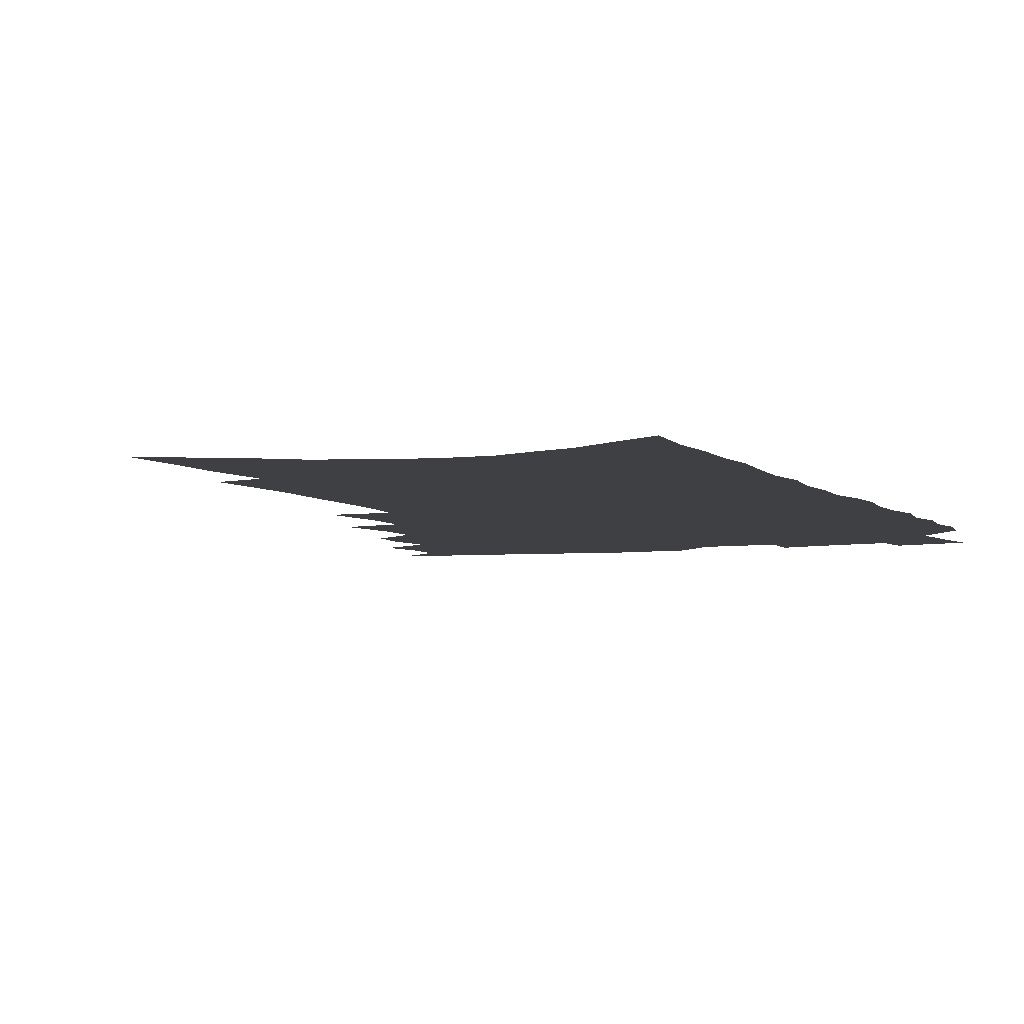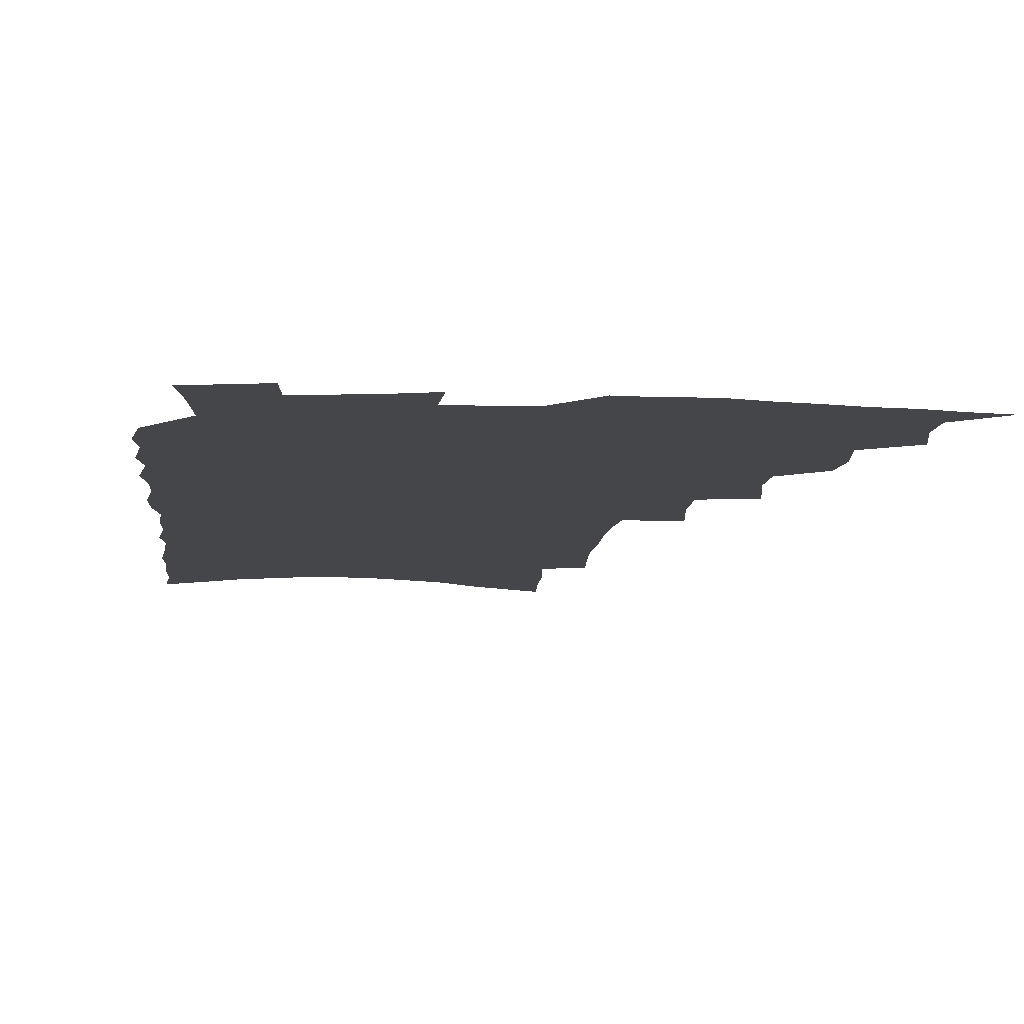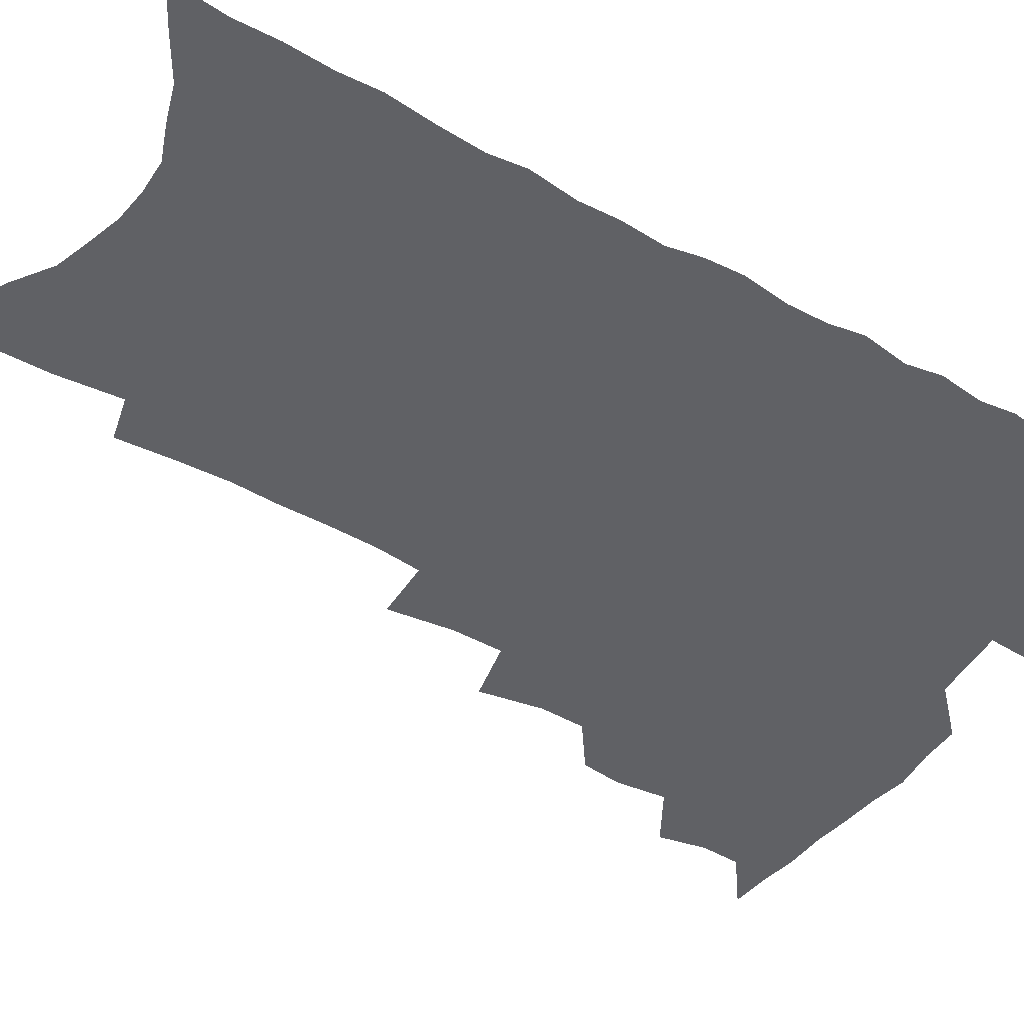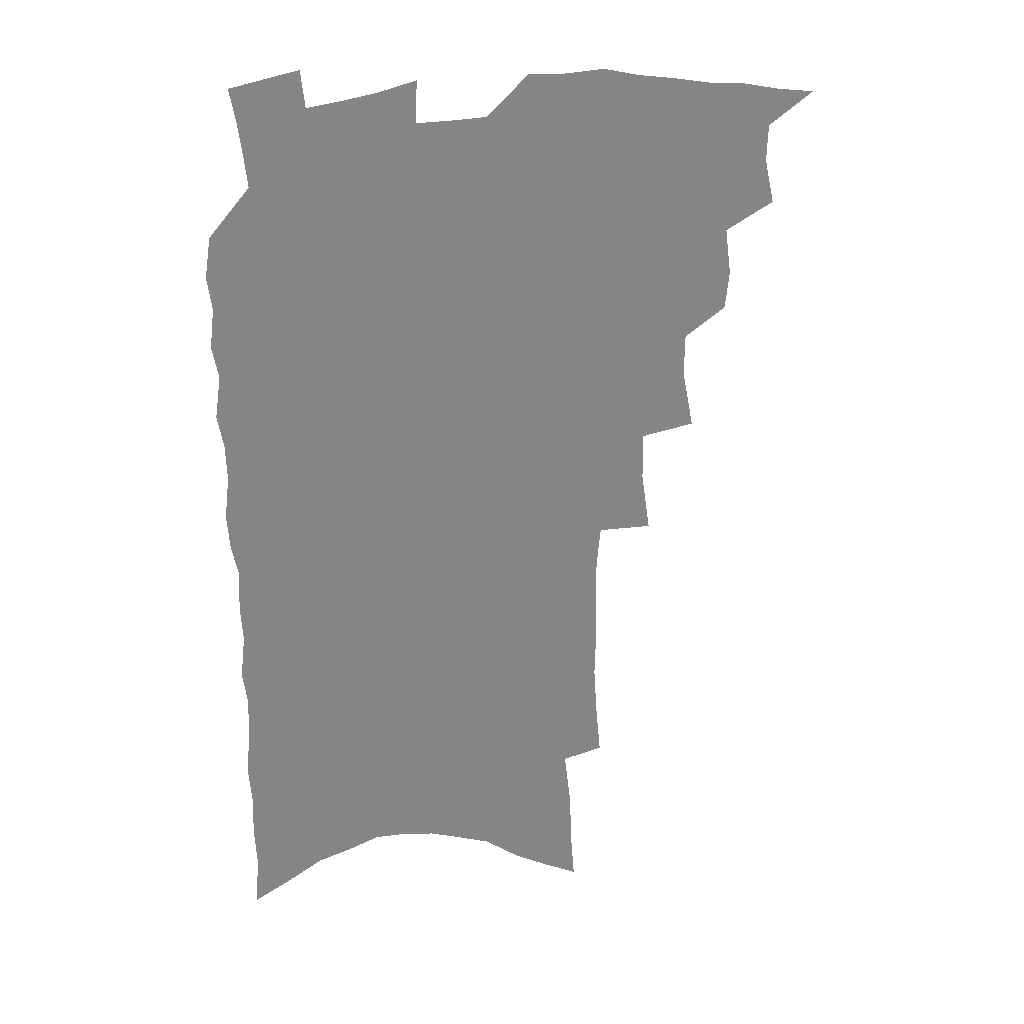
<metadata>
{"format":"obj","ext":"obj","renderer":"f3d","projection":"perspective","resolution":1024,"background":"white","views":[{"elev":-5.0,"azim":22.7,"up":"+Z"},{"elev":-9.4,"azim":174.2,"up":"+Z"},{"elev":-49.1,"azim":58.3,"up":"+Z"},{"elev":28.6,"azim":168.5,"up":"+Y"}]}
</metadata>
<code>
v 470.5 513.7 0
v 484.4 468.3 0
v 488.4 486.1 0
v 488 500.8 0
v 485.2 515.7 0
v 502.6 423.4 0
v 501.1 438.6 0
v 503.5 457.5 0
v 504.8 473.8 0
v 504.6 488.5 0
v 502.9 502.5 0
v 499.2 518.7 0
v 514.5 370.6 0
v 519 394.6 0
v 518.9 411.5 0
v 521.1 430.6 0
v 519 444.6 0
v 517.7 458.7 0
v 520.6 476.4 0
v 519.5 490.3 0
v 517.2 504.4 0
v 514.2 520 0
v 532 322.5 0
v 535.5 347.4 0
v 535.7 366.8 0
v 535.5 384.7 0
v 536.6 403.1 0
v 535.1 417.4 0
v 535.9 434.1 0
v 535.9 449.2 0
v 535.7 464 0
v 534.7 478.1 0
v 533.4 492.1 0
v 531.3 506.4 0
v 528.2 522.6 0
v 551.6 207.7 0
v 553.6 229.3 0
v 554.9 249.6 0
v 554.5 266.8 0
v 555.1 286.8 0
v 555 305.7 0
v 553.5 322.8 0
v 551.9 339.6 0
v 551.1 356.7 0
v 551.5 375.2 0
v 550.3 390.2 0
v 550.3 406.3 0
v 550.4 422 0
v 551.1 437.7 0
v 550.8 452 0
v 551.4 466.6 0
v 549.7 479.9 0
v 547.6 493.8 0
v 545.6 508 0
v 542.4 524.7 0
v 562.9 137.6 0
v 564.6 159.5 0
v 565.1 179.3 0
v 568 203.8 0
v 570.3 226.8 0
v 569.4 243 0
v 570.1 262.3 0
v 568.9 278.1 0
v 570.1 299.7 0
v 568.1 314.1 0
v 567.3 331.4 0
v 565.4 346.1 0
v 565.9 364 0
v 565.3 379.9 0
v 565.5 396.3 0
v 565 410.9 0
v 566.2 427.2 0
v 565.1 440.2 0
v 566 455.4 0
v 564.9 468.2 0
v 563.6 481.3 0
v 562.2 494.9 0
v 559.4 510.7 0
v 556.3 528 0
v 576.5 144.2 0
v 579.5 170.6 0
v 581.7 194.8 0
v 583.8 218.1 0
v 584.2 236.8 0
v 584.2 255 0
v 583.1 270.4 0
v 583.1 288.9 0
v 582.8 306.9 0
v 581.5 322 0
v 581.3 339.3 0
v 580.5 354.8 0
v 578.7 367.6 0
v 578.5 383.5 0
v 579 399.7 0
v 579.8 416.3 0
v 579.2 429.2 0
v 578.7 442.4 0
v 579 456.5 0
v 578 469.3 0
v 577.5 482.4 0
v 576.1 495.8 0
v 573.6 512 0
v 572 527 0
v 590.2 151.4 0
v 594.7 183.9 0
v 596.7 207.9 0
v 596.5 225 0
v 596.5 242.7 0
v 596.1 259.9 0
v 595.5 276.6 0
v 595 293.4 0
v 594.5 310.2 0
v 594.6 329.1 0
v 593.4 342.8 0
v 592.3 356.7 0
v 592.2 373 0
v 591.6 387.4 0
v 591.9 401 0
v 592 416.6 0
v 591.6 429.7 0
v 591.6 443.6 0
v 592 457.5 0
v 591.5 470.2 0
v 590.8 483.2 0
v 589.7 497.2 0
v 587.9 512.4 0
v 586.2 527.8 0
v 604.8 162 0
v 607.9 192 0
v 608.7 212.8 0
v 608.9 231.2 0
v 608.2 246.7 0
v 607.5 261.7 0
v 607.1 279.6 0
v 606.9 297.6 0
v 606.3 313.3 0
v 606.1 331.5 0
v 605.3 345.2 0
v 605 360.8 0
v 604.3 374.4 0
v 603.5 385.2 0
v 604 402 0
v 604.6 418.4 0
v 604.3 431.3 0
v 604.9 445.8 0
v 604.6 458 0
v 604.4 470.8 0
v 604.1 483.7 0
v 604.1 496.8 0
v 602.8 511.7 0
v 617.9 166.5 0
v 619.9 194.9 0
v 620.3 216 0
v 620.2 232.7 0
v 619.9 250.1 0
v 619.3 265.7 0
v 618.9 283.8 0
v 618.3 297.7 0
v 617.9 316.4 0
v 617.6 332 0
v 617.1 346.8 0
v 616.9 361.8 0
v 616.8 377.3 0
v 616.8 390.6 0
v 616.6 404.5 0
v 616.7 419.4 0
v 616.7 431.8 0
v 617.1 445.8 0
v 617.4 458.6 0
v 617.8 471.1 0
v 617.8 483.6 0
v 617.4 497 0
v 617.1 511.1 0
v 630.9 170.6 0
v 631.7 195.2 0
v 631.8 214.8 0
v 631.7 234.1 0
v 631.3 251 0
v 630.9 267.3 0
v 630.3 284.2 0
v 629.8 299.9 0
v 629.7 313.9 0
v 629 333.1 0
v 628.9 345.3 0
v 628.6 362.1 0
v 628.7 376.4 0
v 628.6 391.2 0
v 628.6 404.6 0
v 628.7 419 0
v 629 432.5 0
v 629.3 445.6 0
v 629.7 458.3 0
v 630 471 0
v 630.6 483.3 0
v 631 496.2 0
v 630.8 511 0
v 630 527.9 0
v 643.6 172.3 0
v 643.6 197.2 0
v 643.3 216.7 0
v 643.2 232.5 0
v 643 249.5 0
v 642.4 267 0
v 641.9 284 0
v 641.2 302.5 0
v 641 315.3 0
v 640.4 332.8 0
v 640.4 346.9 0
v 640.4 361.1 0
v 640.5 375.8 0
v 640.5 390.2 0
v 640.7 404 0
v 640.8 417.9 0
v 641.1 431.8 0
v 641.5 444.9 0
v 642.1 457.4 0
v 642.7 470 0
v 643.4 482.7 0
v 644.1 495.6 0
v 644.9 509.1 0
v 645.3 524 0
v 656.3 172.4 0
v 655.6 195.3 0
v 655.3 213.8 0
v 654.7 231.9 0
v 655.4 245.7 0
v 653.9 266.2 0
v 654.4 279.7 0
v 653 299.4 0
v 652.4 315.5 0
v 652.3 330.7 0
v 651.9 346.3 0
v 652 360.3 0
v 653 373.1 0
v 653.1 387.5 0
v 653.1 401.8 0
v 653.4 415.1 0
v 653.2 431.1 0
v 653.5 444.3 0
v 654.4 456.9 0
v 655.2 469.6 0
v 656.2 481.9 0
v 657.2 494.5 0
v 658.2 507.7 0
v 659.3 521.6 0
v 669.6 167.3 0
v 668 191.5 0
v 668 209 0
v 668 225.7 0
v 667.3 244.1 0
v 666.5 261.8 0
v 666.1 278.1 0
v 664.6 297.2 0
v 664.6 312.1 0
v 665.7 325.1 0
v 664.8 342 0
v 665.7 355.1 0
v 665.1 371.5 0
v 665 386.2 0
v 665.4 400.1 0
v 665.2 414.9 0
v 666.7 427.5 0
v 667.6 440.4 0
v 667.3 454.9 0
v 667.8 468 0
v 669.1 480.5 0
v 670 493.4 0
v 671.3 506.5 0
v 672.9 519.7 0
v 674.5 534.6 0
v 682.9 163.1 0
v 680.9 186.6 0
v 681 203.5 0
v 680.4 222.1 0
v 680.5 238.2 0
v 679 257.7 0
v 678.2 275.3 0
v 677.8 291.5 0
v 678.6 305.6 0
v 677.3 323.5 0
v 678 337.5 0
v 677.5 353.2 0
v 678 367.3 0
v 678.1 382.1 0
v 679.3 395.5 0
v 679.4 410 0
v 680.8 423.1 0
v 680 438.7 0
v 681.4 451.4 0
v 681.4 465.5 0
v 681.5 479.6 0
v 682.7 492.1 0
v 684.4 504.7 0
v 686.2 517.9 0
v 688 531.8 0
v 698 153.6 0
v 695.4 177.9 0
v 694.7 196.8 0
v 695.3 213.2 0
v 694 232.3 0
v 693.6 249.5 0
v 692.7 267.1 0
v 692.5 283.4 0
v 691.8 300.3 0
v 690.9 317 0
v 692.5 330.5 0
v 693.1 345.2 0
v 691.5 362.1 0
v 694.6 374.3 0
v 694 389.8 0
v 692.8 405.9 0
v 694.8 418.9 0
v 694.3 434.1 0
v 695.3 447.8 0
v 695.4 462.1 0
v 694.9 476.7 0
v 696.4 489.6 0
v 697.8 502.9 0
v 699.5 516 0
v 701.8 529 0
v 713.2 144.9 0
v 711.5 166.8 0
v 712.3 183.5 0
v 711.8 201.8 0
v 713 217.5 0
v 711.4 236.5 0
v 710.6 254.1 0
v 712.6 268.3 0
v 710.5 286.9 0
v 711.5 302.1 0
v 710.6 318.9 0
v 713.3 332 0
v 714.3 346.8 0
v 712.3 364.5 0
v 712.8 379.5 0
v 715.2 393.1 0
v 712.8 410.5 0
v 715.3 423.8 0
v 713.4 440.2 0
v 715.2 453.7 0
v 712.8 470.2 0
f 4 5 1
f 8 9 2
f 2 9 3
f 9 10 3
f 3 10 4
f 10 11 4
f 4 11 5
f 11 12 5
f 15 16 6
f 6 16 7
f 16 17 7
f 7 17 8
f 17 18 8
f 8 18 9
f 18 19 9
f 9 19 10
f 19 20 10
f 10 20 11
f 20 21 11
f 11 21 12
f 21 22 12
f 25 26 13
f 13 26 14
f 26 27 14
f 14 27 15
f 27 28 15
f 15 28 16
f 28 29 16
f 16 29 17
f 29 30 17
f 17 30 18
f 30 31 18
f 18 31 19
f 31 32 19
f 19 32 20
f 32 33 20
f 20 33 21
f 33 34 21
f 21 34 22
f 34 35 22
f 42 43 23
f 23 43 24
f 43 44 24
f 24 44 25
f 44 45 25
f 25 45 26
f 45 46 26
f 26 46 27
f 46 47 27
f 27 47 28
f 47 48 28
f 28 48 29
f 48 49 29
f 29 49 30
f 49 50 30
f 30 50 31
f 50 51 31
f 31 51 32
f 51 52 32
f 32 52 33
f 52 53 33
f 33 53 34
f 53 54 34
f 34 54 35
f 54 55 35
f 59 60 36
f 36 60 37
f 60 61 37
f 37 61 38
f 61 62 38
f 38 62 39
f 62 63 39
f 39 63 40
f 63 64 40
f 40 64 41
f 64 65 41
f 41 65 42
f 65 66 42
f 42 66 43
f 66 67 43
f 43 67 44
f 67 68 44
f 44 68 45
f 68 69 45
f 45 69 46
f 69 70 46
f 46 70 47
f 70 71 47
f 47 71 48
f 71 72 48
f 48 72 49
f 72 73 49
f 49 73 50
f 73 74 50
f 50 74 51
f 74 75 51
f 51 75 52
f 75 76 52
f 52 76 53
f 76 77 53
f 53 77 54
f 77 78 54
f 54 78 55
f 78 79 55
f 56 80 57
f 80 81 57
f 57 81 58
f 81 82 58
f 58 82 59
f 82 83 59
f 59 83 60
f 83 84 60
f 60 84 61
f 84 85 61
f 61 85 62
f 85 86 62
f 62 86 63
f 86 87 63
f 63 87 64
f 87 88 64
f 64 88 65
f 88 89 65
f 65 89 66
f 89 90 66
f 66 90 67
f 90 91 67
f 67 91 68
f 91 92 68
f 68 92 69
f 92 93 69
f 69 93 70
f 93 94 70
f 70 94 71
f 94 95 71
f 71 95 72
f 95 96 72
f 72 96 73
f 96 97 73
f 73 97 74
f 97 98 74
f 74 98 75
f 98 99 75
f 75 99 76
f 99 100 76
f 76 100 77
f 100 101 77
f 77 101 78
f 101 102 78
f 78 102 79
f 102 103 79
f 80 104 81
f 104 105 81
f 81 105 82
f 105 106 82
f 82 106 83
f 106 107 83
f 83 107 84
f 107 108 84
f 84 108 85
f 108 109 85
f 85 109 86
f 109 110 86
f 86 110 87
f 110 111 87
f 87 111 88
f 111 112 88
f 88 112 89
f 112 113 89
f 89 113 90
f 113 114 90
f 90 114 91
f 114 115 91
f 91 115 92
f 115 116 92
f 92 116 93
f 116 117 93
f 93 117 94
f 117 118 94
f 94 118 95
f 118 119 95
f 95 119 96
f 119 120 96
f 96 120 97
f 120 121 97
f 97 121 98
f 121 122 98
f 98 122 99
f 122 123 99
f 99 123 100
f 123 124 100
f 100 124 101
f 124 125 101
f 101 125 102
f 125 126 102
f 102 126 103
f 126 127 103
f 104 128 105
f 128 129 105
f 105 129 106
f 129 130 106
f 106 130 107
f 130 131 107
f 107 131 108
f 131 132 108
f 108 132 109
f 132 133 109
f 109 133 110
f 133 134 110
f 110 134 111
f 134 135 111
f 111 135 112
f 135 136 112
f 112 136 113
f 136 137 113
f 113 137 114
f 137 138 114
f 114 138 115
f 138 139 115
f 115 139 116
f 139 140 116
f 116 140 117
f 140 141 117
f 117 141 118
f 141 142 118
f 118 142 119
f 142 143 119
f 119 143 120
f 143 144 120
f 120 144 121
f 144 145 121
f 121 145 122
f 145 146 122
f 122 146 123
f 146 147 123
f 123 147 124
f 147 148 124
f 124 148 125
f 148 149 125
f 125 149 126
f 149 150 126
f 126 150 127
f 128 151 129
f 151 152 129
f 129 152 130
f 152 153 130
f 130 153 131
f 153 154 131
f 131 154 132
f 154 155 132
f 132 155 133
f 155 156 133
f 133 156 134
f 156 157 134
f 134 157 135
f 157 158 135
f 135 158 136
f 158 159 136
f 136 159 137
f 159 160 137
f 137 160 138
f 160 161 138
f 138 161 139
f 161 162 139
f 139 162 140
f 162 163 140
f 140 163 141
f 163 164 141
f 141 164 142
f 164 165 142
f 142 165 143
f 165 166 143
f 143 166 144
f 166 167 144
f 144 167 145
f 167 168 145
f 145 168 146
f 168 169 146
f 146 169 147
f 169 170 147
f 147 170 148
f 170 171 148
f 148 171 149
f 171 172 149
f 149 172 150
f 172 173 150
f 151 174 152
f 174 175 152
f 152 175 153
f 175 176 153
f 153 176 154
f 176 177 154
f 154 177 155
f 177 178 155
f 155 178 156
f 178 179 156
f 156 179 157
f 179 180 157
f 157 180 158
f 180 181 158
f 158 181 159
f 181 182 159
f 159 182 160
f 182 183 160
f 160 183 161
f 183 184 161
f 161 184 162
f 184 185 162
f 162 185 163
f 185 186 163
f 163 186 164
f 186 187 164
f 164 187 165
f 187 188 165
f 165 188 166
f 188 189 166
f 166 189 167
f 189 190 167
f 167 190 168
f 190 191 168
f 168 191 169
f 191 192 169
f 169 192 170
f 192 193 170
f 170 193 171
f 193 194 171
f 171 194 172
f 194 195 172
f 172 195 173
f 195 196 173
f 174 198 175
f 198 199 175
f 175 199 176
f 199 200 176
f 176 200 177
f 200 201 177
f 177 201 178
f 201 202 178
f 178 202 179
f 202 203 179
f 179 203 180
f 203 204 180
f 180 204 181
f 204 205 181
f 181 205 182
f 205 206 182
f 182 206 183
f 206 207 183
f 183 207 184
f 207 208 184
f 184 208 185
f 208 209 185
f 185 209 186
f 209 210 186
f 186 210 187
f 210 211 187
f 187 211 188
f 211 212 188
f 188 212 189
f 212 213 189
f 189 213 190
f 213 214 190
f 190 214 191
f 214 215 191
f 191 215 192
f 215 216 192
f 192 216 193
f 216 217 193
f 193 217 194
f 217 218 194
f 194 218 195
f 218 219 195
f 195 219 196
f 219 220 196
f 196 220 197
f 220 221 197
f 198 222 199
f 222 223 199
f 199 223 200
f 223 224 200
f 200 224 201
f 224 225 201
f 201 225 202
f 225 226 202
f 202 226 203
f 226 227 203
f 203 227 204
f 227 228 204
f 204 228 205
f 228 229 205
f 205 229 206
f 229 230 206
f 206 230 207
f 230 231 207
f 207 231 208
f 231 232 208
f 208 232 209
f 232 233 209
f 209 233 210
f 233 234 210
f 210 234 211
f 234 235 211
f 211 235 212
f 235 236 212
f 212 236 213
f 236 237 213
f 213 237 214
f 237 238 214
f 214 238 215
f 238 239 215
f 215 239 216
f 239 240 216
f 216 240 217
f 240 241 217
f 217 241 218
f 241 242 218
f 218 242 219
f 242 243 219
f 219 243 220
f 243 244 220
f 220 244 221
f 244 245 221
f 222 246 223
f 246 247 223
f 223 247 224
f 247 248 224
f 224 248 225
f 248 249 225
f 225 249 226
f 249 250 226
f 226 250 227
f 250 251 227
f 227 251 228
f 251 252 228
f 228 252 229
f 252 253 229
f 229 253 230
f 253 254 230
f 230 254 231
f 254 255 231
f 231 255 232
f 255 256 232
f 232 256 233
f 256 257 233
f 233 257 234
f 257 258 234
f 234 258 235
f 258 259 235
f 235 259 236
f 259 260 236
f 236 260 237
f 260 261 237
f 237 261 238
f 261 262 238
f 238 262 239
f 262 263 239
f 239 263 240
f 263 264 240
f 240 264 241
f 264 265 241
f 241 265 242
f 265 266 242
f 242 266 243
f 266 267 243
f 243 267 244
f 267 268 244
f 244 268 245
f 268 269 245
f 246 271 247
f 271 272 247
f 247 272 248
f 272 273 248
f 248 273 249
f 273 274 249
f 249 274 250
f 274 275 250
f 250 275 251
f 275 276 251
f 251 276 252
f 276 277 252
f 252 277 253
f 277 278 253
f 253 278 254
f 278 279 254
f 254 279 255
f 279 280 255
f 255 280 256
f 280 281 256
f 256 281 257
f 281 282 257
f 257 282 258
f 282 283 258
f 258 283 259
f 283 284 259
f 259 284 260
f 284 285 260
f 260 285 261
f 285 286 261
f 261 286 262
f 286 287 262
f 262 287 263
f 287 288 263
f 263 288 264
f 288 289 264
f 264 289 265
f 289 290 265
f 265 290 266
f 290 291 266
f 266 291 267
f 291 292 267
f 267 292 268
f 292 293 268
f 268 293 269
f 293 294 269
f 269 294 270
f 294 295 270
f 271 296 272
f 296 297 272
f 272 297 273
f 297 298 273
f 273 298 274
f 298 299 274
f 274 299 275
f 299 300 275
f 275 300 276
f 300 301 276
f 276 301 277
f 301 302 277
f 277 302 278
f 302 303 278
f 278 303 279
f 303 304 279
f 279 304 280
f 304 305 280
f 280 305 281
f 305 306 281
f 281 306 282
f 306 307 282
f 282 307 283
f 307 308 283
f 283 308 284
f 308 309 284
f 284 309 285
f 309 310 285
f 285 310 286
f 310 311 286
f 286 311 287
f 311 312 287
f 287 312 288
f 312 313 288
f 288 313 289
f 313 314 289
f 289 314 290
f 314 315 290
f 290 315 291
f 315 316 291
f 291 316 292
f 316 317 292
f 292 317 293
f 317 318 293
f 293 318 294
f 318 319 294
f 294 319 295
f 319 320 295
f 296 321 297
f 321 322 297
f 297 322 298
f 322 323 298
f 298 323 299
f 323 324 299
f 299 324 300
f 324 325 300
f 300 325 301
f 325 326 301
f 301 326 302
f 326 327 302
f 302 327 303
f 327 328 303
f 303 328 304
f 328 329 304
f 304 329 305
f 329 330 305
f 305 330 306
f 330 331 306
f 306 331 307
f 331 332 307
f 307 332 308
f 332 333 308
f 308 333 309
f 333 334 309
f 309 334 310
f 334 335 310
f 310 335 311
f 335 336 311
f 311 336 312
f 336 337 312
f 312 337 313
f 337 338 313
f 313 338 314
f 338 339 314
f 314 339 315
f 339 340 315
f 315 340 316
f 340 341 316
f 316 341 317

</code>
